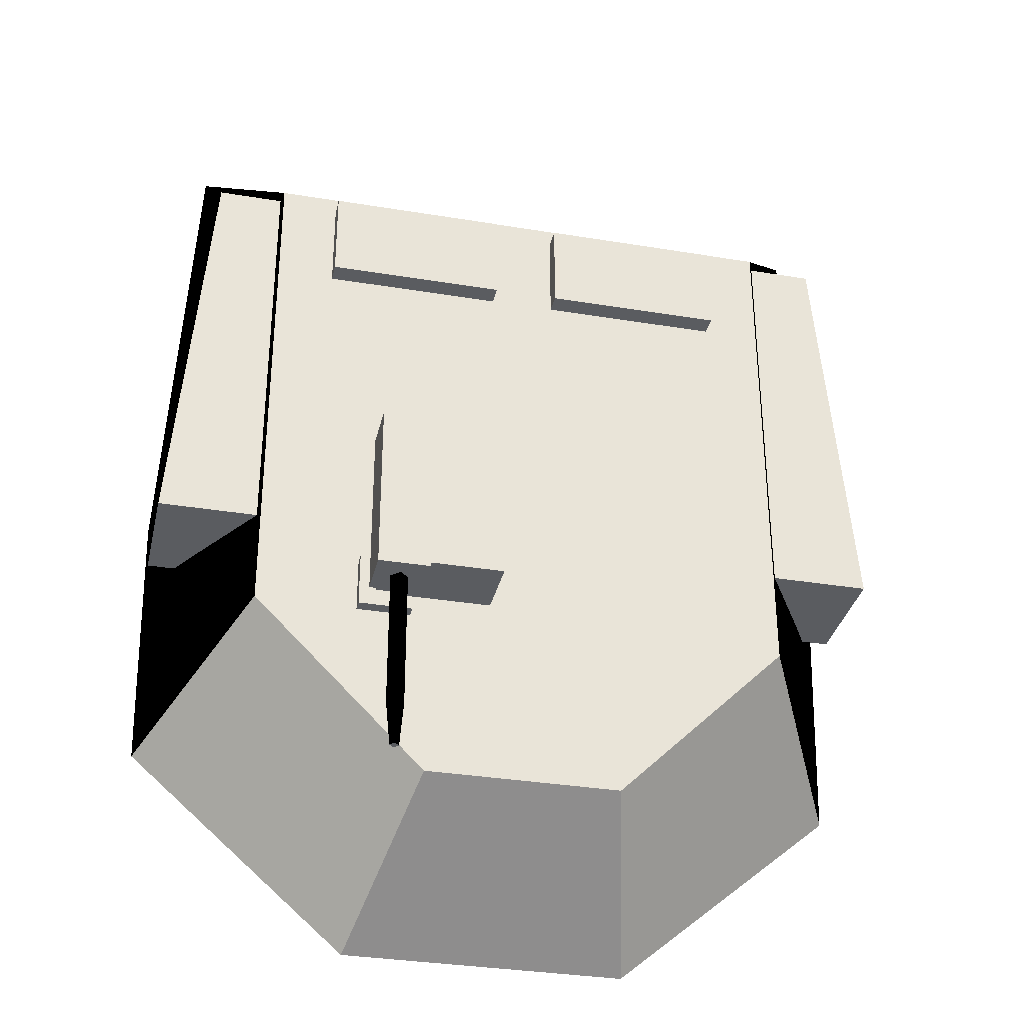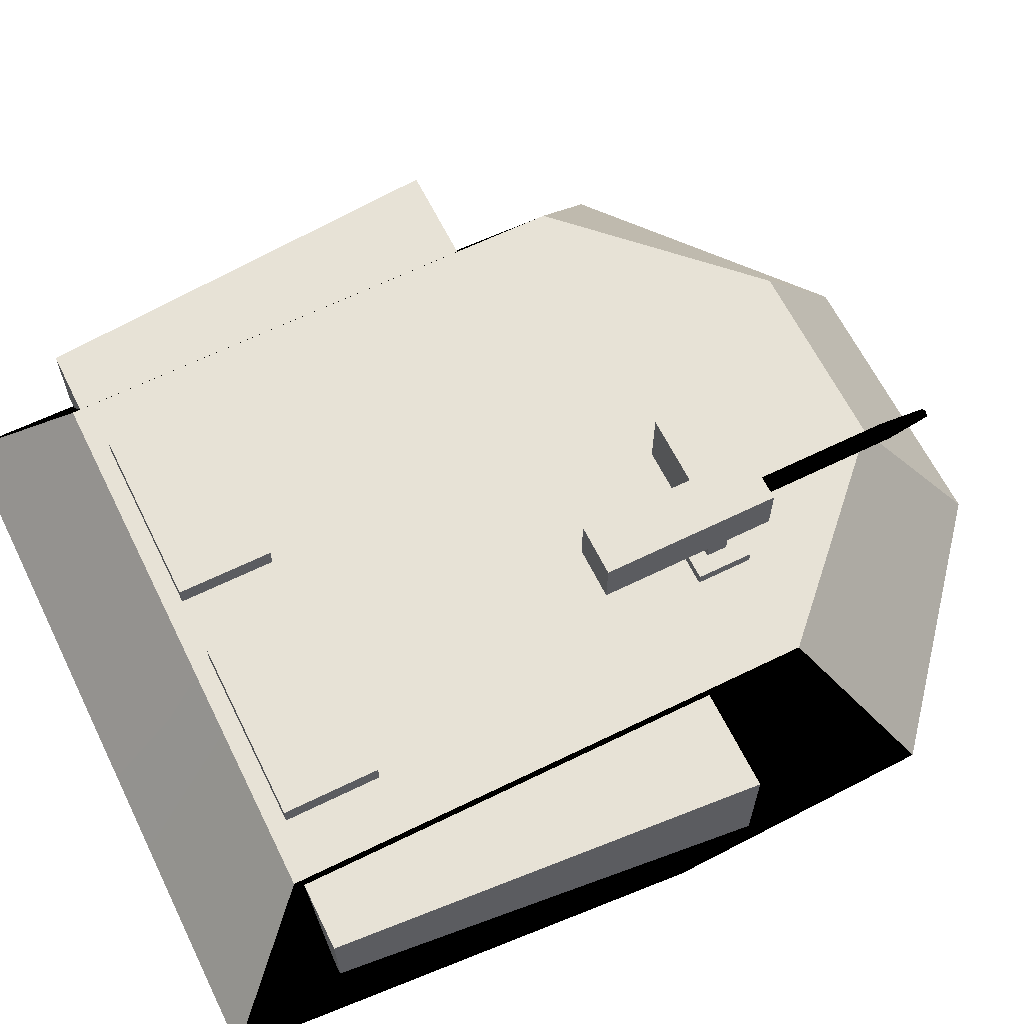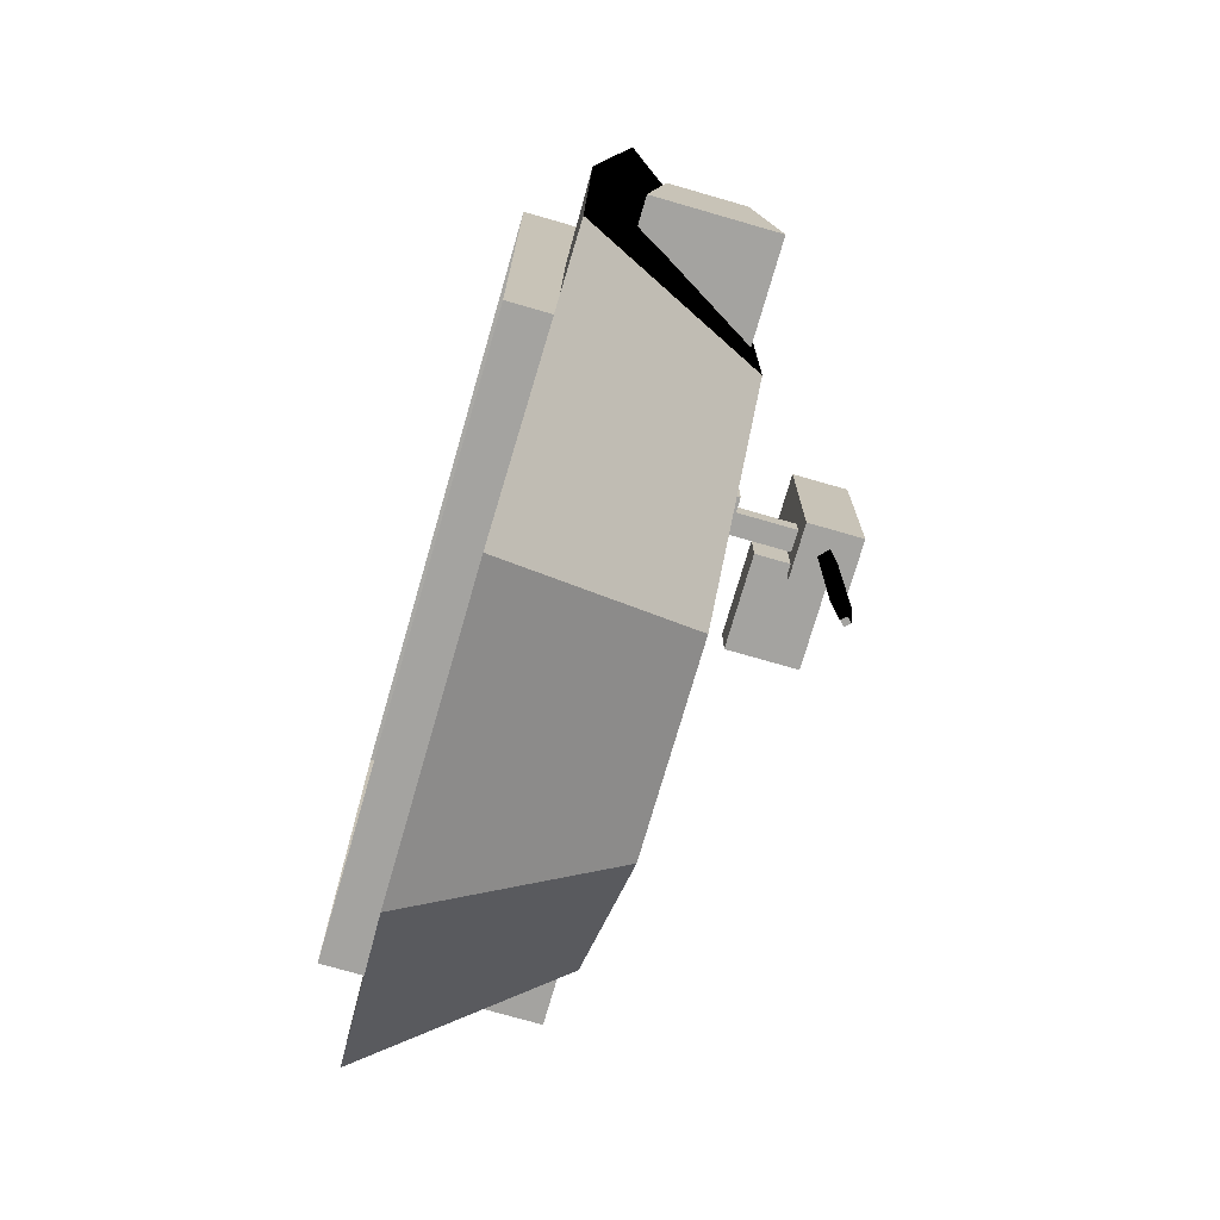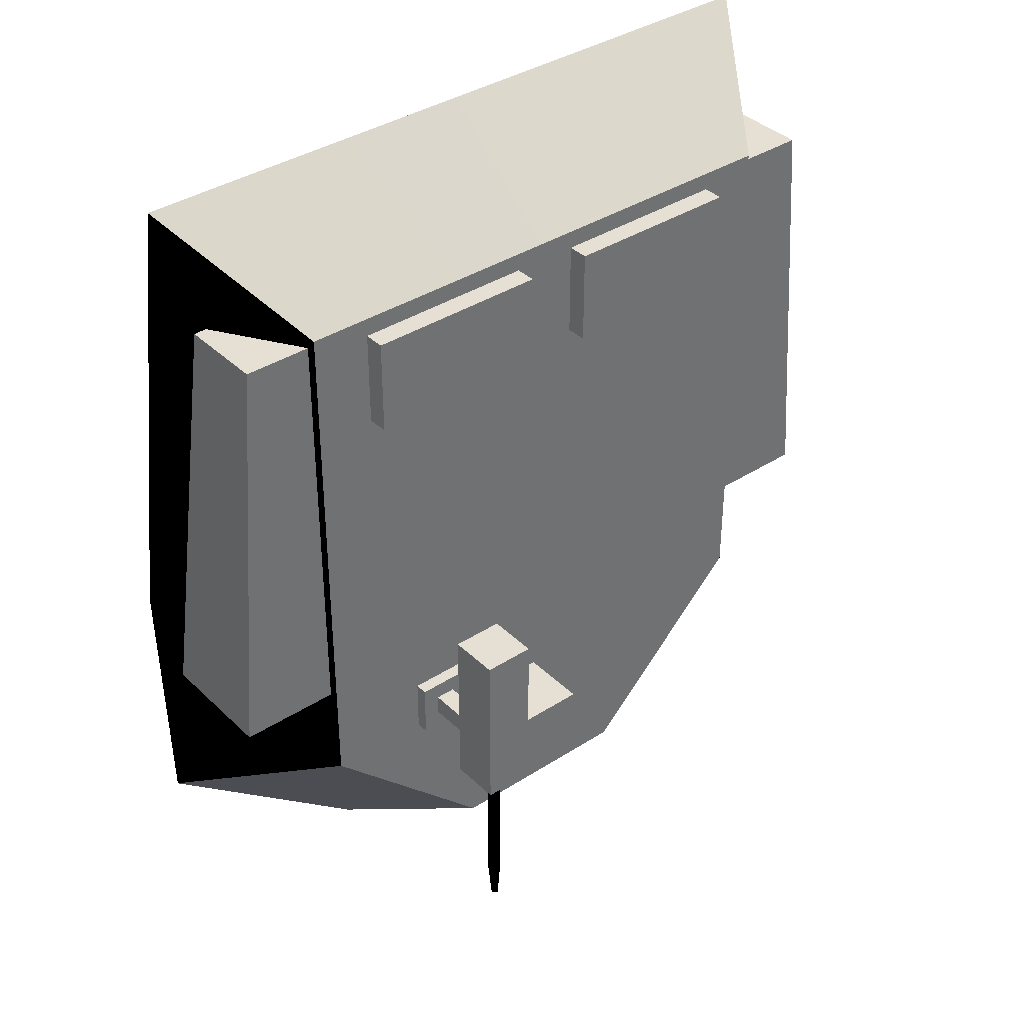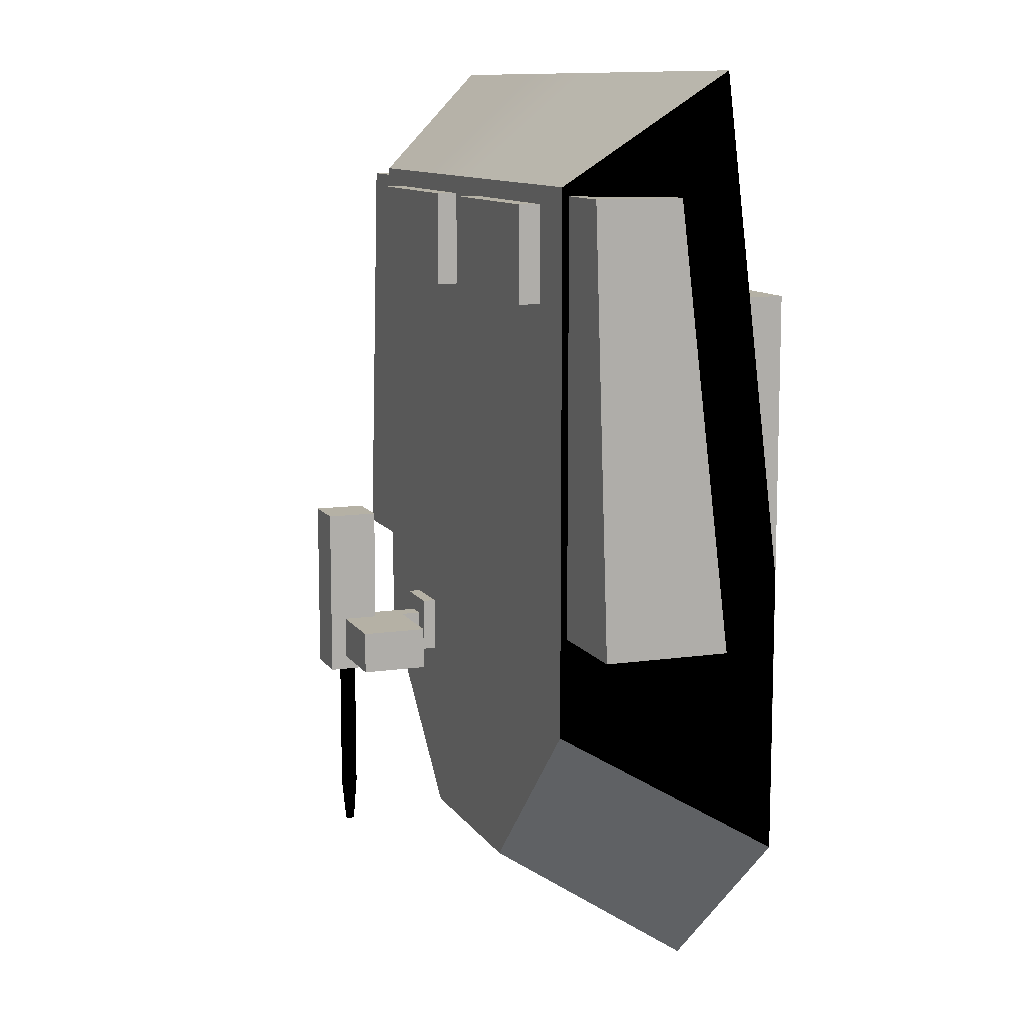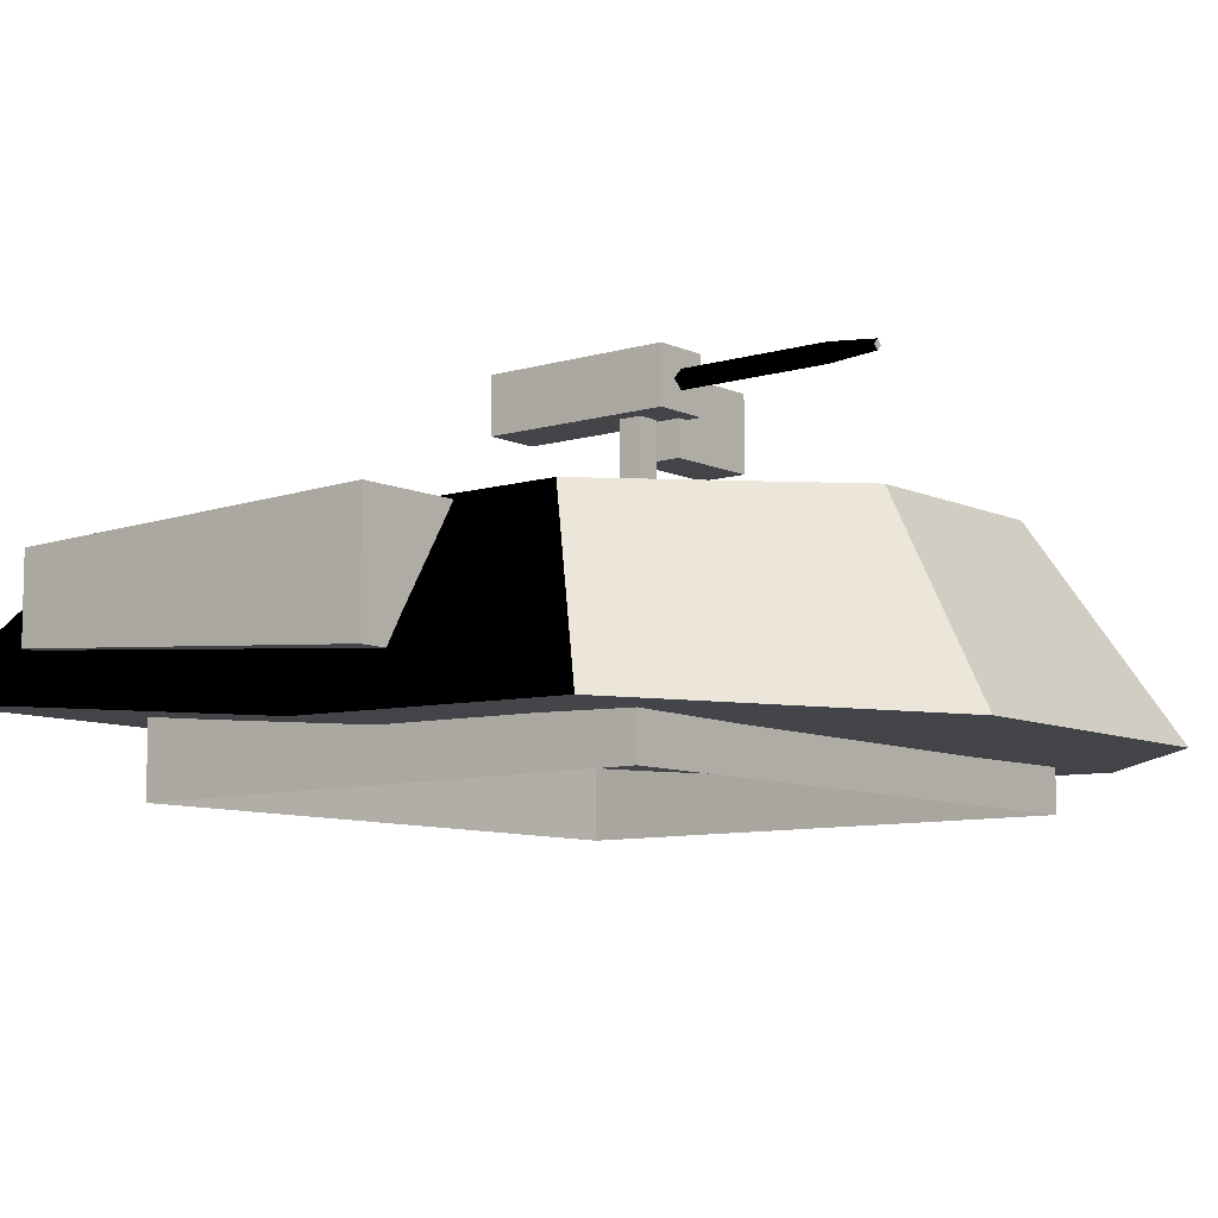
<metadata>
{"format":"obj","ext":"obj","renderer":"f3d","projection":"perspective","resolution":1024,"background":"white","views":[{"elev":-33.5,"azim":167.3,"up":"+Z"},{"elev":64.0,"azim":63.7,"up":"+Y"},{"elev":-73.9,"azim":73.9,"up":"+Z"},{"elev":37.6,"azim":140.5,"up":"+Z"},{"elev":10.7,"azim":-110.1,"up":"+Z"},{"elev":-8.6,"azim":129.1,"up":"+Y"}]}
</metadata>
<code>
g turret
v -1.659 -0.9733 1.441
v -1.659 -0.5217 1.441
v 1.659 -0.5217 1.441
v 1.659 -0.9733 1.441
v -1.659 -0.5217 -1.492
v -1.659 -0.9733 -1.492
v 1.659 -0.9733 -1.492
v 1.659 -0.5217 -1.492
v 1.659 -0.9733 1.441
v 1.659 -0.5217 1.441
v 1.659 -0.5217 -1.492
v 1.659 -0.9733 -1.492
v -1.659 -0.9733 -1.492
v -1.659 -0.5217 -1.492
v -1.659 -0.5217 1.441
v -1.659 -0.9733 1.441
v 1.965 -0.231 2.001
v 1.238 -0.231 2.001
v 1.238 0.257 2.001
v 1.965 0.257 2.001
v 1.965 0.257 2.001
v 1.238 0.257 2.001
v 1.43 0.257 -0.4179
v 2.157 0.257 -0.4179
v 2.157 0.257 -0.4179
v 1.43 0.257 -0.4179
v 1.43 -0.4387 -0.4179
v 2.157 -0.4387 -0.4179
v 2.157 -0.4387 -0.4179
v 1.43 -0.4387 -0.4179
v 1.238 -0.231 2.001
v 1.965 -0.231 2.001
v 2.157 -0.4387 -0.4179
v 1.965 -0.231 2.001
v 1.965 0.257 2.001
v 2.157 0.257 -0.4179
v 1.228 0.4075 1.944
v 0.1895 0.4075 1.944
v 0.1895 0.4075 1.399
v 1.228 0.4075 1.399
v 1.228 0.4075 1.399
v 0.1895 0.4075 1.399
v 0.1895 0.2466 1.399
v 1.228 0.2466 1.399
v 1.228 0.2466 1.399
v 0.1895 0.2466 1.399
v 0.1895 0.2466 1.944
v 1.228 0.2466 1.944
v 1.228 0.2466 1.944
v 0.1895 0.2466 1.944
v 0.1895 0.4075 1.944
v 1.228 0.4075 1.944
v 0.1895 0.4075 1.944
v 0.1895 0.2466 1.944
v 0.1895 0.2466 1.399
v 0.1895 0.4075 1.399
v 1.228 0.2466 1.944
v 1.228 0.4075 1.944
v 1.228 0.4075 1.399
v 1.228 0.2466 1.399
v 0.6774 0.6826 -1.082
v 0.6774 0.9733 -1.082
v 0.6774 0.9733 -0.08565
v 0.6774 0.6826 -0.08565
v 0.6774 0.9733 -1.082
v 0.9682 0.9733 -1.082
v 0.9682 0.9733 -0.08565
v 0.6774 0.9733 -0.08565
v 0.9682 0.9733 -1.082
v 0.9682 0.6826 -1.082
v 0.9682 0.6826 -0.08565
v 0.9682 0.9733 -0.08565
v 0.9682 0.6826 -1.082
v 0.6774 0.6826 -1.082
v 0.6774 0.6826 -0.08565
v 0.9682 0.6826 -0.08565
v 0.6774 0.6826 -0.08565
v 0.6774 0.9733 -0.08565
v 0.9682 0.9733 -0.08565
v 0.9682 0.6826 -0.08565
v 0.9682 0.6826 -1.082
v 0.9682 0.9733 -1.082
v 0.6774 0.9733 -1.082
v 0.6774 0.6826 -1.082
v -1.965 -0.231 2.001
v -1.965 0.257 2.001
v -1.238 0.257 2.001
v -1.238 -0.231 2.001
v -1.965 0.257 2.001
v -2.157 0.257 -0.4179
v -1.43 0.257 -0.4179
v -1.238 0.257 2.001
v -2.157 0.257 -0.4179
v -2.157 -0.4387 -0.4179
v -1.43 -0.4387 -0.4179
v -1.43 0.257 -0.4179
v -2.157 -0.4387 -0.4179
v -1.965 -0.231 2.001
v -1.238 -0.231 2.001
v -1.43 -0.4387 -0.4179
v -2.157 -0.4387 -0.4179
v -2.157 0.257 -0.4179
v -1.965 0.257 2.001
v -1.965 -0.231 2.001
v 0.7657 0.9214 -0.8955
v 0.7657 0.9214 -0.7761
v 0.7657 0.2051 -0.7761
v 0.7657 0.2051 -0.8955
v 0.7657 0.9214 -0.7761
v 0.8799 0.9214 -0.7761
v 0.8799 0.2051 -0.7761
v 0.7657 0.2051 -0.7761
v 0.8799 0.9214 -0.7761
v 0.8799 0.9214 -0.8955
v 0.8799 0.2051 -0.8955
v 0.8799 0.2051 -0.7761
v 0.8799 0.9214 -0.8955
v 0.7657 0.9214 -0.8955
v 0.7657 0.2051 -0.8955
v 0.8799 0.2051 -0.8955
v 0.2414 0.5009 -0.9993
v 0.2414 0.8799 -0.9993
v 0.2414 0.8799 -0.7553
v 0.2414 0.5009 -0.7553
v 0.2414 0.8799 -0.9993
v 0.7345 0.8799 -0.9993
v 0.7345 0.8799 -0.7553
v 0.2414 0.8799 -0.7553
v 0.7345 0.8799 -0.9993
v 0.7345 0.5009 -0.9993
v 0.7345 0.5009 -0.7553
v 0.7345 0.8799 -0.7553
v 0.7345 0.5009 -0.9993
v 0.2414 0.5009 -0.9993
v 0.2414 0.5009 -0.7553
v 0.7345 0.5009 -0.7553
v 0.2414 0.5009 -0.7553
v 0.2414 0.8799 -0.7553
v 0.7345 0.8799 -0.7553
v 0.7345 0.5009 -0.7553
v 0.7345 0.5009 -0.9993
v 0.7345 0.8799 -0.9993
v 0.2414 0.8799 -0.9993
v 0.2414 0.5009 -0.9993
v 0.7968 0.828 -2.126
v 0.7761 0.828 -1.871
v 0.8228 0.7813 -1.871
v 0.8228 0.802 -2.126
v 0.8228 0.7813 -1.036
v 0.7761 0.828 -1.036
v 0.8228 0.8799 -1.871
v 0.7761 0.828 -1.871
v 0.7968 0.828 -2.126
v 0.7761 0.828 -1.036
v 0.8228 0.8799 -1.036
v 0.7968 0.828 -2.126
v 0.8228 0.8539 -2.126
v 0.8488 0.828 -2.126
v 0.8747 0.828 -1.871
v 0.8228 0.8799 -1.871
v 0.8228 0.8539 -2.126
v 0.8747 0.828 -1.036
v 0.8228 0.8799 -1.036
v 0.8228 0.802 -2.126
v 0.8228 0.7813 -1.871
v 0.8747 0.828 -1.871
v 0.8747 0.828 -1.036
v 0.8228 0.7813 -1.036
v 0.8228 0.802 -2.126
v 0.8488 0.828 -2.126
v 0.8228 0.7813 -1.036
v 0.7761 0.828 -1.036
v 0.8228 0.8799 -1.036
v 0.8747 0.828 -1.036
v 0.8488 0.828 -2.126
v 0.8228 0.8539 -2.126
v 0.7968 0.828 -2.126
v 0.8228 0.802 -2.126
v 0.6671 0.3608 -0.9941
v 0.6671 0.3608 -0.6774
v 0.6671 0.1428 -0.6774
v 0.6671 0.1428 -0.9941
v 0.6671 0.3608 -0.6774
v 0.9785 0.3608 -0.6774
v 0.9785 0.1428 -0.6774
v 0.6671 0.1428 -0.6774
v 0.9785 0.3608 -0.6774
v 0.9785 0.3608 -0.9941
v 0.9785 0.1428 -0.9941
v 0.9785 0.1428 -0.6774
v 0.9785 0.3608 -0.9941
v 0.6671 0.3608 -0.9941
v 0.6671 0.1428 -0.9941
v 0.9785 0.1428 -0.9941
v 0.9785 0.3608 -0.9941
v 0.9785 0.3608 -0.6774
v 0.6671 0.3608 -0.6774
v 0.6671 0.3608 -0.9941
v -1.228 0.4075 1.944
v -1.228 0.4075 1.399
v -0.1895 0.4075 1.399
v -0.1895 0.4075 1.944
v -1.228 0.4075 1.399
v -1.228 0.2466 1.399
v -0.1895 0.2466 1.399
v -0.1895 0.4075 1.399
v -1.228 0.2466 1.399
v -1.228 0.2466 1.944
v -0.1895 0.2466 1.944
v -0.1895 0.2466 1.399
v -1.228 0.2466 1.944
v -1.228 0.4075 1.944
v -0.1895 0.4075 1.944
v -0.1895 0.2466 1.944
v -0.1895 0.4075 1.944
v -0.1895 0.4075 1.399
v -0.1895 0.2466 1.399
v -0.1895 0.2466 1.944
v -1.228 0.2466 1.944
v -1.228 0.2466 1.399
v -1.228 0.4075 1.399
v -1.228 0.4075 1.944
v 2.038 -0.449 2.655
v 1.565 0.2881 2.048
v 2.167 -0.7138 -0.007787
v 1.565 0.2881 -0.9837
v 2.126 -0.7345 -1.555
v -0.002596 0.2881 -1.98
v -0.002596 -0.7813 -2.655
v 0.828 -0.7813 -2.655
v 0.5632 0.2881 -1.98
v -0.002596 -0.7034 -0.07527
v 0.9785 -0.7034 -0.07527
v 0.828 -0.7813 -2.655
v -0.002596 -0.7813 -2.655
v -0.002596 -0.449 2.655
v 0.8747 -0.449 2.655
v 2.126 -0.7345 -1.555
v 2.167 -0.7138 -0.007787
v 2.038 -0.449 2.655
v -0.002596 0.2881 2.048
v 0.7138 0.2881 2.048
v 0.8747 -0.449 2.655
v -0.002596 -0.449 2.655
v 2.038 -0.449 2.655
v 1.565 0.2881 2.048
v 0.5632 0.2881 -1.98
v 0.828 -0.7813 -2.655
v 2.126 -0.7345 -1.555
v 1.565 0.2881 -0.9837
v 0.3244 0.2881 -0.1428
v 1.332 0.2881 -0.1428
v 1.332 0.2881 0.8747
v 0.3244 0.2881 0.8747
v -0.002596 0.2881 -1.98
v 0.5632 0.2881 -1.98
v 0.3244 0.2881 -0.1428
v 1.332 0.2881 -0.1428
v 1.565 0.2881 -0.9837
v 1.332 0.2881 0.8747
v 1.565 0.2881 2.048
v 0.3244 0.2881 0.8747
v 0.7138 0.2881 2.048
v -0.002596 0.2881 2.048
v 0.3244 0.2881 -0.1428
v 0.3244 0.2881 0.8747
v -0.3244 0.2881 -0.1428
v -0.5632 0.2881 -1.98
v -1.332 0.2881 -0.1428
v -1.565 0.2881 -0.9837
v -1.332 0.2881 0.8747
v -1.565 0.2881 2.048
v -0.3244 0.2881 0.8747
v -0.7138 0.2881 2.048
v -0.3244 0.2881 0.8747
v -0.3244 0.2881 -0.1428
v -0.002596 0.2881 2.048
v -0.002596 0.2881 -1.98
v 0.3244 0.2881 -0.1428
v -0.3244 0.2881 -0.1428
v -2.038 -0.449 2.655
v -2.167 -0.7138 -0.007787
v -1.565 0.2881 2.048
v -1.565 0.2881 -0.9837
v -2.126 -0.7345 -1.555
v -0.002596 0.2881 -1.98
v -0.5632 0.2881 -1.98
v -0.828 -0.7813 -2.655
v -0.002596 -0.7813 -2.655
v -0.002596 -0.7034 -0.07527
v -0.002596 -0.7813 -2.655
v -0.828 -0.7813 -2.655
v -0.9785 -0.7034 -0.07527
v -0.002596 -0.449 2.655
v -0.8747 -0.449 2.655
v -2.126 -0.7345 -1.555
v -2.167 -0.7138 -0.007787
v -2.038 -0.449 2.655
v -0.002596 0.2881 2.048
v -0.002596 -0.449 2.655
v -0.8747 -0.449 2.655
v -0.7138 0.2881 2.048
v -2.038 -0.449 2.655
v -1.565 0.2881 2.048
v -0.5632 0.2881 -1.98
v -1.565 0.2881 -0.9837
v -2.126 -0.7345 -1.555
v -0.828 -0.7813 -2.655
v -0.3244 0.2881 -0.1428
v -0.3244 0.2881 0.8747
v -1.332 0.2881 0.8747
v -1.332 0.2881 -0.1428
f 3 2 1
f 4 3 1
f 7 6 5
f 8 7 5
f 11 10 9
f 12 11 9
f 15 14 13
f 16 15 13
f 19 18 17
f 20 19 17
f 23 22 21
f 24 23 21
f 27 26 25
f 28 27 25
f 31 30 29
f 32 31 29
f 35 34 33
f 36 35 33
f 39 38 37
f 40 39 37
f 43 42 41
f 44 43 41
f 47 46 45
f 48 47 45
f 51 50 49
f 52 51 49
f 55 54 53
f 56 55 53
f 59 58 57
f 60 59 57
f 63 62 61
f 64 63 61
f 67 66 65
f 68 67 65
f 71 70 69
f 72 71 69
f 75 74 73
f 76 75 73
f 79 78 77
f 80 79 77
f 83 82 81
f 84 83 81
f 87 86 85
f 88 87 85
f 91 90 89
f 92 91 89
f 95 94 93
f 96 95 93
f 99 98 97
f 100 99 97
f 103 102 101
f 104 103 101
f 107 106 105
f 108 107 105
f 111 110 109
f 112 111 109
f 115 114 113
f 116 115 113
f 119 118 117
f 120 119 117
f 123 122 121
f 124 123 121
f 127 126 125
f 128 127 125
f 131 130 129
f 132 131 129
f 135 134 133
f 136 135 133
f 139 138 137
f 140 139 137
f 143 142 141
f 144 143 141
f 147 146 145
f 148 147 145
f 147 149 146
f 149 150 146
f 153 152 151
f 152 154 151
f 154 155 151
f 157 156 151
f 160 159 158
f 161 160 158
f 162 159 160
f 163 162 160
f 166 165 164
f 166 167 165
f 167 168 165
f 170 166 169
f 173 172 171
f 174 173 171
f 177 176 175
f 178 177 175
f 181 180 179
f 182 181 179
f 185 184 183
f 186 185 183
f 189 188 187
f 190 189 187
f 193 192 191
f 194 193 191
f 197 196 195
f 198 197 195
f 201 200 199
f 202 201 199
f 205 204 203
f 206 205 203
f 209 208 207
f 210 209 207
f 213 212 211
f 214 213 211
f 217 216 215
f 218 217 215
f 221 220 219
f 222 221 219
f 225 224 223
f 225 226 224
f 225 227 226
f 230 229 228
f 231 230 228
f 234 233 232
f 235 234 232
f 232 233 236
f 233 237 236
f 234 238 233
f 238 239 233
f 233 239 237
f 239 240 237
f 243 242 241
f 244 243 241
f 243 245 242
f 245 246 242
f 249 248 247
f 250 249 247
f 253 252 251
f 254 253 251
f 257 256 255
f 257 258 256
f 258 259 256
f 258 260 259
f 260 261 259
f 260 262 261
f 262 263 261
f 262 264 263
f 266 265 264
f 268 267 255
f 269 267 268
f 270 269 268
f 271 269 270
f 272 271 270
f 273 271 272
f 264 273 274
f 274 273 272
f 276 275 264
f 279 278 277
f 278 280 277
f 283 282 281
f 284 282 283
f 285 282 284
f 288 287 286
f 289 288 286
f 292 291 290
f 293 292 290
f 293 290 294
f 295 293 294
f 296 292 293
f 297 296 293
f 297 293 295
f 298 297 295
f 301 300 299
f 302 301 299
f 303 301 302
f 304 303 302
f 307 306 305
f 308 307 305
f 311 310 309
f 312 311 309

</code>
